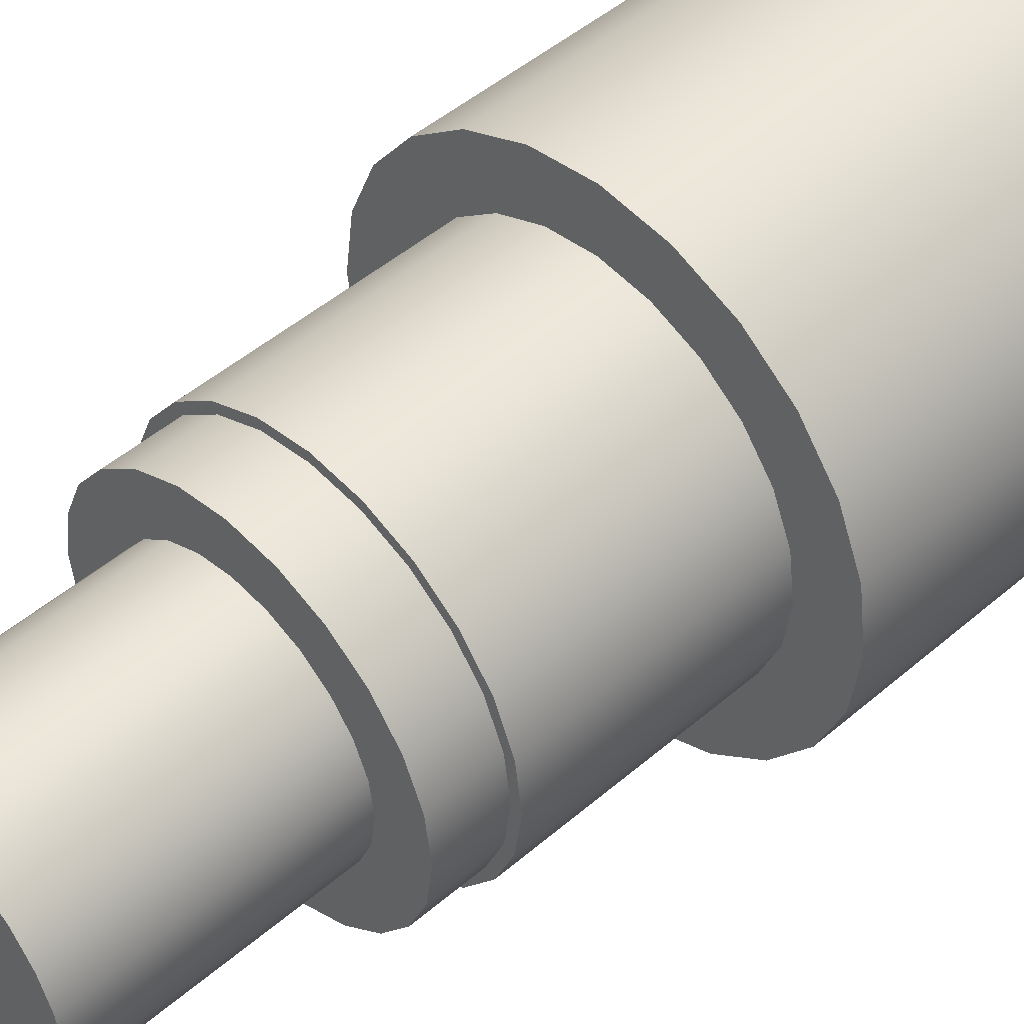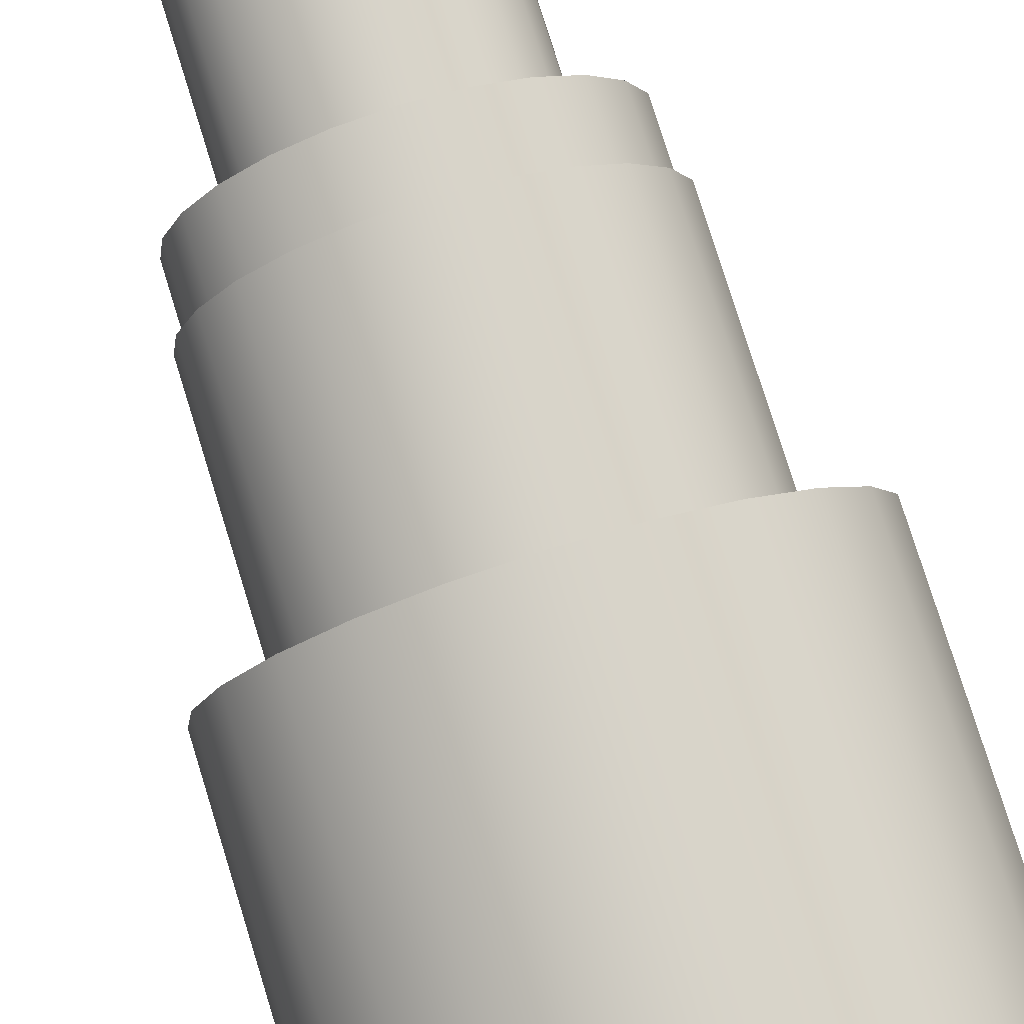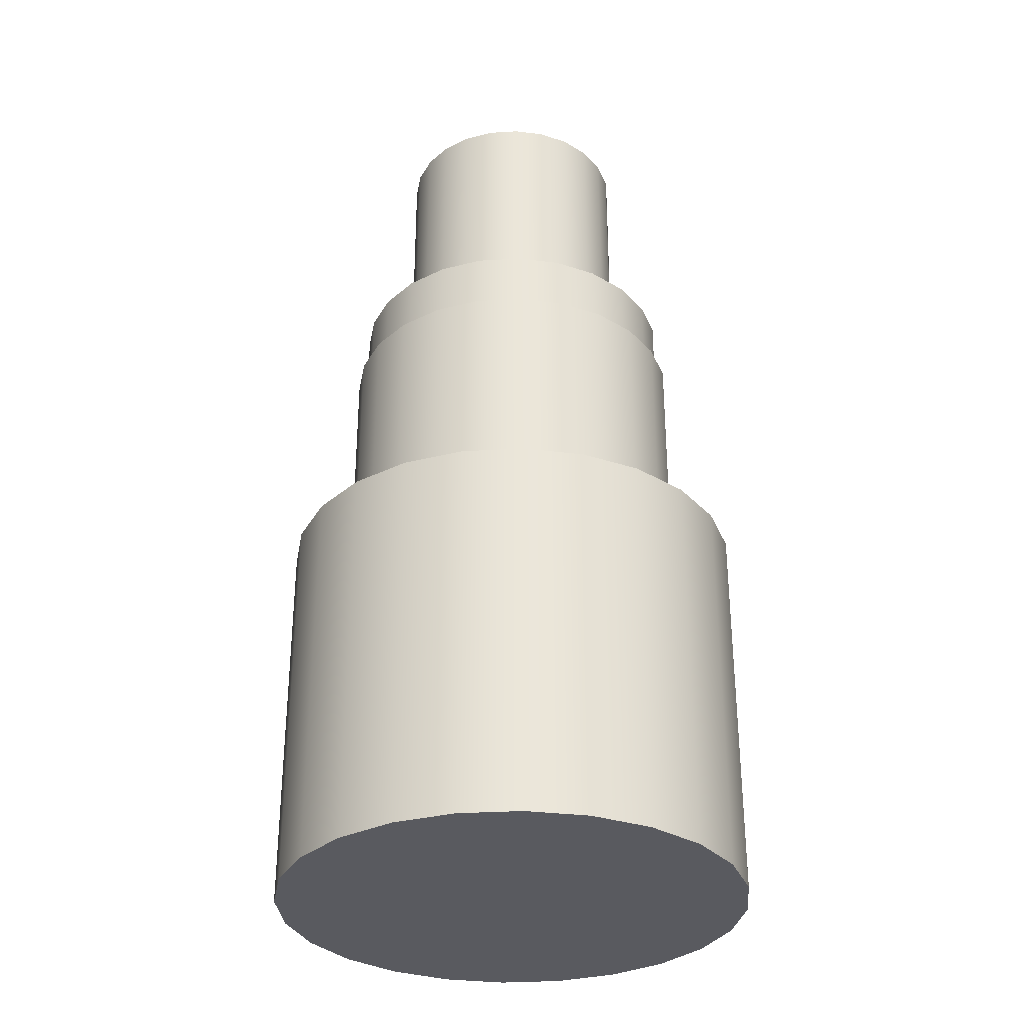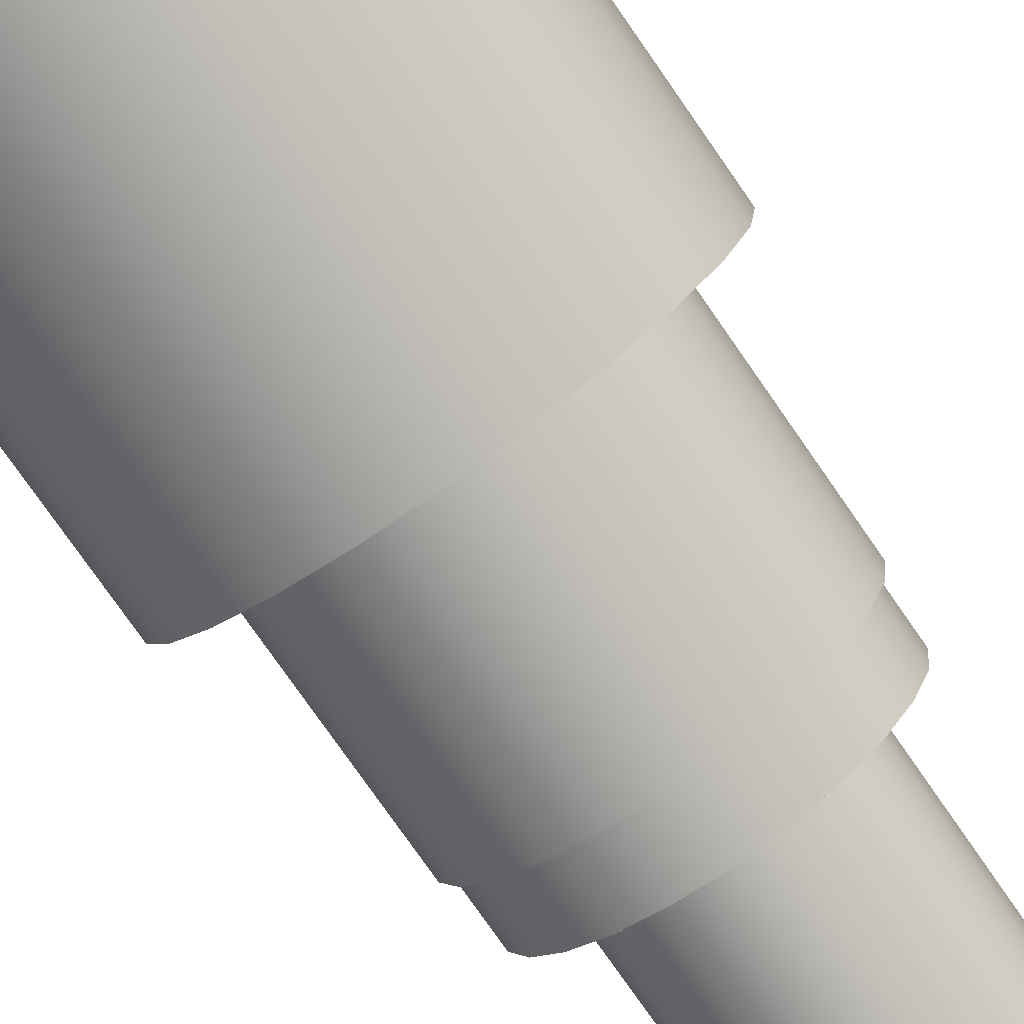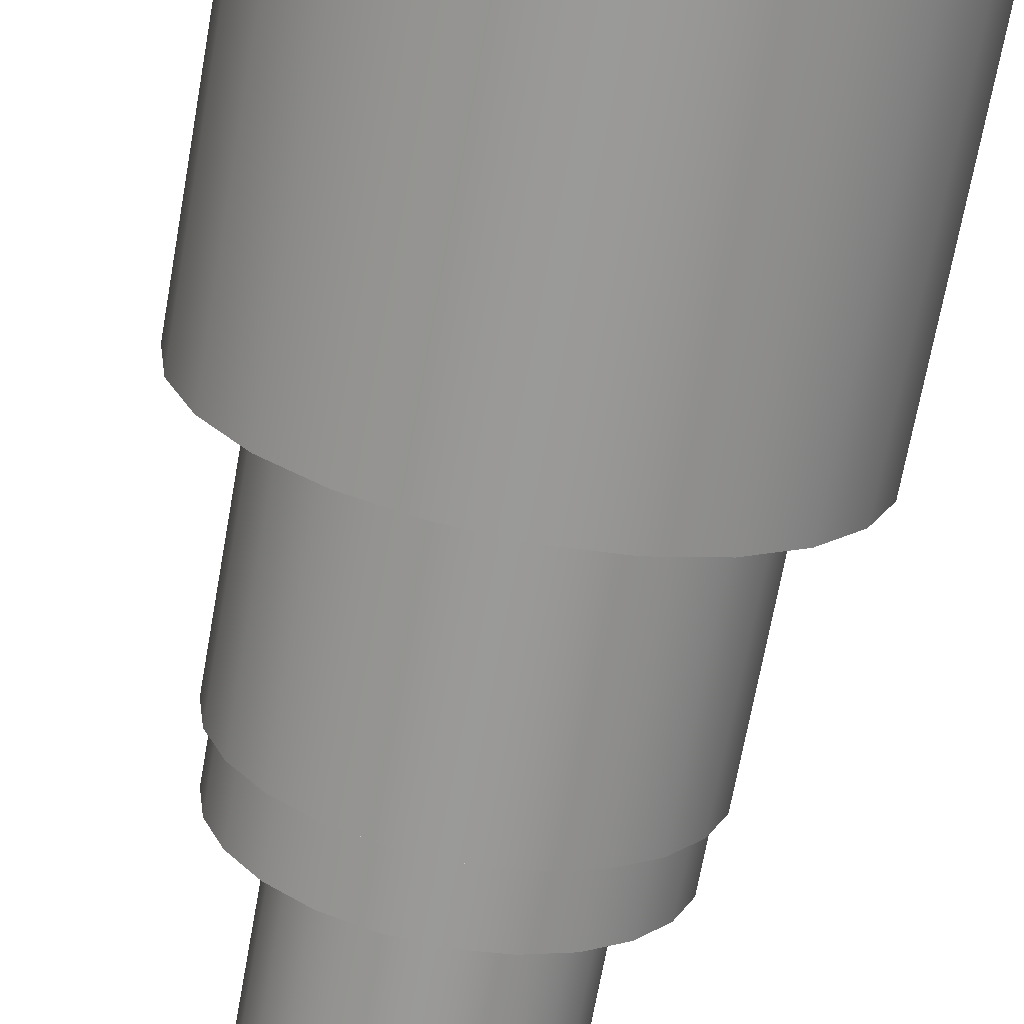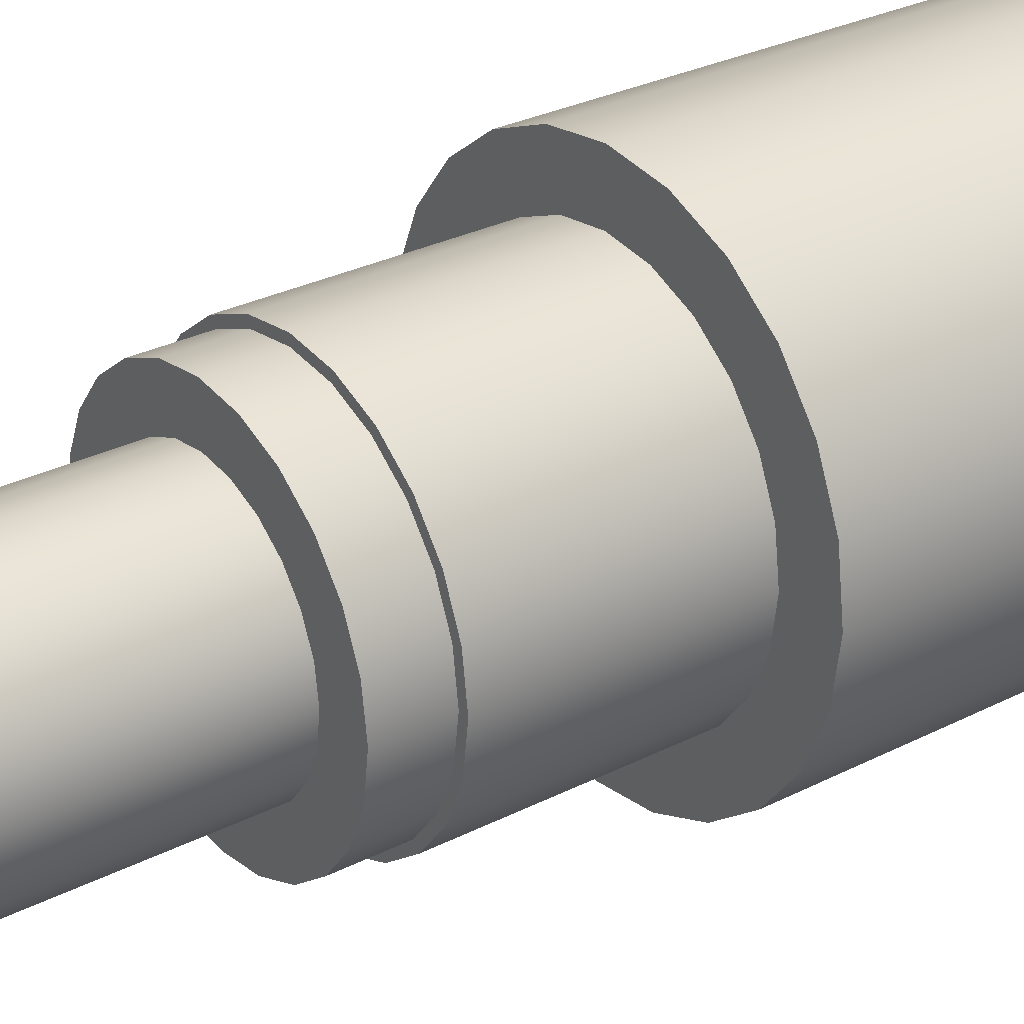
<metadata>
{"format":"obj","ext":"obj","renderer":"f3d","projection":"perspective","resolution":1024,"background":"white","views":[{"elev":47.9,"azim":-134.0,"up":"+Z"},{"elev":78.6,"azim":-17.3,"up":"+Z"},{"elev":-31.9,"azim":-107.6,"up":"+Y"},{"elev":-78.7,"azim":35.0,"up":"+Z"},{"elev":-69.1,"azim":-10.2,"up":"+Z"},{"elev":29.8,"azim":-126.6,"up":"+Z"}]}
</metadata>
<code>
g Mesh1 Model
v 10 0 -17.32
v 14.14 0 -14.14
v 17.32 0 -10
v 19.32 0 -5.176
v 20 0 -0
v 19.32 0 5.176
v 17.32 0 10
v 14.14 0 14.14
v 10 0 17.32
v 5.176 0 19.32
v -3.674e-15 0 20
v -5.176 0 19.32
v -10 0 17.32
v -14.14 0 14.14
v -17.32 0 10
v -19.32 0 5.176
v -20 0 -2.449e-15
v -19.32 0 -5.176
v -17.32 0 -10
v -14.14 0 -14.14
v -10 0 -17.32
v -5.176 0 -19.32
v 1.225e-15 0 -20
v 5.176 0 -19.32
f 1 2 3 4 5 6 7 8 9 10 11 12 13 14 15 16 17 18 19 20 21 22 23 24
v 10 33 -17.32
v 14.14 33 -14.14
f 2 1 25 26
v 5.176 33 -19.32
f 1 24 27 25
v 1.225e-15 33 -20
f 24 23 28 27
v -5.176 33 -19.32
f 23 22 29 28
v -10 33 -17.32
f 22 21 30 29
v -14.14 33 -14.14
f 21 20 31 30
v -17.32 33 -10
f 20 19 32 31
v -19.32 33 -5.176
f 19 18 33 32
v -20 33 -2.449e-15
f 18 17 34 33
v -19.32 33 5.176
f 17 16 35 34
v -17.32 33 10
f 16 15 36 35
v -14.14 33 14.14
f 15 14 37 36
v -10 33 17.32
f 14 13 38 37
v -5.176 33 19.32
f 13 12 39 38
v -3.674e-15 33 20
f 12 11 40 39
v 5.176 33 19.32
f 11 10 41 40
v 10 33 17.32
f 10 9 42 41
v 14.14 33 14.14
f 9 8 43 42
v 17.32 33 10
f 8 7 44 43
v 19.32 33 5.176
f 7 6 45 44
v 20 33 -0
f 6 5 46 45
v 19.32 33 -5.176
f 5 4 47 46
v 17.32 33 -10
f 4 3 48 47
f 3 2 26 48
v 14.49 33 -3.882
f 26 49 48
v 12.99 33 -7.5
f 26 50 49
v 10.61 33 -10.61
f 26 51 50
f 25 51 26
v 7.5 33 -12.99
f 25 52 51
f 27 52 25
v 3.882 33 -14.49
f 27 53 52
f 28 53 27
v -2.755e-15 33 -15
f 28 54 53
v -3.882 33 -14.49
f 28 55 54
f 29 55 28
v -7.5 33 -12.99
f 29 56 55
f 30 56 29
v -10.61 33 -10.61
f 30 57 56
v -12.99 33 -7.5
f 30 58 57
f 31 58 30
v -14.49 33 -3.882
f 31 59 58
v -15 33 1.837e-15
f 31 60 59
f 60 31 32
f 32 37 60
f 32 36 37
f 33 36 32
f 33 35 36
f 35 33 34
v -14.49 33 3.882
f 60 37 61
v -12.99 33 7.5
f 61 37 62
f 62 37 38
v -10.61 33 10.61
f 62 38 63
v -7.5 33 12.99
f 63 38 64
f 64 38 39
v -3.882 33 14.49
f 64 39 65
f 65 39 40
v 9.185e-16 33 15
f 65 40 66
f 66 40 41
v 3.882 33 14.49
f 66 41 67
v 7.5 33 12.99
f 67 41 68
f 68 41 42
v 10.61 33 10.61
f 68 42 69
f 69 42 43
v 12.99 33 7.5
f 69 43 70
v 14.49 33 3.882
f 70 43 71
f 71 43 44
v 15 33 -0
f 71 44 72
f 48 72 44
f 48 49 72
v 14.49 52.9 -3.882
v 15 52.9 -0
f 72 49 73 74
v 12.99 52.9 -7.5
f 49 50 75 73
v 10.61 52.9 -10.61
f 50 51 76 75
v 7.5 52.9 -12.99
f 51 52 77 76
v 3.882 52.9 -14.49
f 52 53 78 77
v -2.755e-15 52.9 -15
f 53 54 79 78
v -3.882 52.9 -14.49
f 54 55 80 79
v -7.5 52.9 -12.99
f 55 56 81 80
v -10.61 52.9 -10.61
f 56 57 82 81
v -12.99 52.9 -7.5
f 57 58 83 82
v -14.49 52.9 -3.882
f 58 59 84 83
v -15 52.9 1.837e-15
f 59 60 85 84
v -14.49 52.9 3.882
f 60 61 86 85
v -12.99 52.9 7.5
f 61 62 87 86
v -10.61 52.9 10.61
f 62 63 88 87
v -7.5 52.9 12.99
f 63 64 89 88
v -3.882 52.9 14.49
f 64 65 90 89
v 9.185e-16 52.9 15
f 65 66 91 90
v 3.882 52.9 14.49
f 66 67 92 91
v 7.5 52.9 12.99
f 67 68 93 92
v 10.61 52.9 10.61
f 68 69 94 93
v 12.99 52.9 7.5
f 69 70 95 94
v 14.49 52.9 3.882
f 70 71 96 95
f 71 72 74 96
f 73 96 74
v 14.2 52.9 -0
f 97 96 73
v 13.72 52.9 3.675
f 98 96 97
f 98 95 96
v 12.3 52.9 7.1
f 99 95 98
f 99 94 95
v 10.04 52.9 10.04
f 100 94 99
f 100 93 94
v 7.1 52.9 12.3
f 101 93 100
f 101 92 93
v 3.675 52.9 13.72
f 102 92 101
f 102 91 92
v -6.345e-15 52.9 14.2
f 103 91 102
v -3.675 52.9 13.72
f 104 91 103
f 104 90 91
v -7.1 52.9 12.3
f 105 90 104
f 105 89 90
v -10.04 52.9 10.04
f 106 89 105
f 106 88 89
v -12.3 52.9 7.1
f 107 88 106
f 107 87 88
v -13.72 52.9 3.675
f 108 87 107
f 108 86 87
v -14.2 52.9 -5.64e-15
f 86 108 109
v -13.72 58.3 3.675
v -14.2 58.3 -5.64e-15
f 109 108 110 111
v -12.3 58.3 7.1
f 108 107 112 110
v -10.04 58.3 10.04
f 107 106 113 112
v -7.1 58.3 12.3
f 106 105 114 113
v -3.675 58.3 13.72
f 105 104 115 114
v -6.345e-15 58.3 14.2
f 104 103 116 115
v 3.675 58.3 13.72
f 103 102 117 116
v 7.1 58.3 12.3
f 102 101 118 117
v 10.04 58.3 10.04
f 101 100 119 118
v 12.3 58.3 7.1
f 100 99 120 119
v 13.72 58.3 3.675
f 99 98 121 120
v 14.2 58.3 -0
f 98 97 122 121
v 13.72 52.9 -3.675
v 13.72 58.3 -3.675
f 97 123 124 122
f 73 123 97
f 75 123 73
v 12.3 52.9 -7.1
f 75 125 123
f 76 125 75
v 10.04 52.9 -10.04
f 76 126 125
f 77 126 76
v 7.1 52.9 -12.3
f 77 127 126
f 78 127 77
v 3.675 52.9 -13.72
f 78 128 127
v 2.115e-15 52.9 -14.2
f 78 129 128
f 79 129 78
v -3.675 52.9 -13.72
f 79 130 129
f 80 130 79
v -7.1 52.9 -12.3
f 80 131 130
f 81 131 80
v -10.04 52.9 -10.04
f 81 132 131
f 82 132 81
v -12.3 52.9 -7.1
f 82 133 132
f 83 133 82
v -13.72 52.9 -3.675
f 83 134 133
f 84 134 83
f 84 109 134
f 84 86 109
f 86 84 85
v -13.72 58.3 -3.675
f 134 109 111 135
f 110 135 111
f 135 110 112
v -12.3 58.3 -7.1
f 135 112 136
f 136 112 113
v -10.04 58.3 -10.04
f 136 113 137
v -10 58.3 -0
f 137 113 138
v -9.659 58.3 2.588
f 138 113 139
f 139 113 114
v -8.66 58.3 5
f 139 114 140
v -7.071 58.3 7.071
f 140 114 141
f 141 114 115
v -5 58.3 8.66
f 141 115 142
v -2.588 58.3 9.659
f 142 115 143
f 143 115 116
v -6.123e-16 58.3 10
f 143 116 144
f 144 116 117
v 2.588 58.3 9.659
f 144 117 145
v 5 58.3 8.66
f 145 117 146
f 146 117 118
v 7.071 58.3 7.071
f 146 118 147
v 8.66 58.3 5
f 147 118 148
f 148 118 119
v 9.659 58.3 2.588
f 148 119 149
v 10 58.3 1.225e-15
f 149 119 150
v 10.04 58.3 -10.04
f 151 150 119
v 9.659 58.3 -2.588
f 151 152 150
v 8.66 58.3 -5
f 151 153 152
v 7.1 58.3 -12.3
f 154 153 151
v 7.071 58.3 -7.071
f 154 155 153
v 5 58.3 -8.66
f 154 156 155
v 3.675 58.3 -13.72
f 157 156 154
v 2.588 58.3 -9.659
f 157 158 156
v 2.115e-15 58.3 -14.2
f 159 158 157
v 1.837e-15 58.3 -10
f 159 160 158
v -2.588 58.3 -9.659
f 159 161 160
v -3.675 58.3 -13.72
f 162 161 159
v -5 58.3 -8.66
f 162 163 161
v -7.071 58.3 -7.071
f 162 164 163
v -7.1 58.3 -12.3
f 165 164 162
v -8.66 58.3 -5
f 165 166 164
v -9.659 58.3 -2.588
f 165 167 166
f 137 167 165
f 167 137 138
v -10 78.2 2.11e-30
v -9.659 78.2 -2.588
f 167 138 168 169
v -9.659 78.2 2.588
f 138 139 170 168
v -8.66 78.2 5
f 139 140 171 170
v -7.071 78.2 7.071
f 140 141 172 171
v -5 78.2 8.66
f 141 142 173 172
v -2.588 78.2 9.659
f 142 143 174 173
v -6.123e-16 78.2 10
f 143 144 175 174
v 2.588 78.2 9.659
f 144 145 176 175
v 5 78.2 8.66
f 145 146 177 176
v 7.071 78.2 7.071
f 146 147 178 177
v 8.66 78.2 5
f 147 148 179 178
v 9.659 78.2 2.588
f 148 149 180 179
v 10 78.2 1.225e-15
f 149 150 181 180
v 9.659 78.2 -2.588
f 150 152 182 181
v 8.66 78.2 -5
f 152 153 183 182
v 7.071 78.2 -7.071
f 153 155 184 183
v 5 78.2 -8.66
f 155 156 185 184
v 2.588 78.2 -9.659
f 156 158 186 185
v 1.837e-15 78.2 -10
f 158 160 187 186
v -2.588 78.2 -9.659
f 160 161 188 187
v -5 78.2 -8.66
f 161 163 189 188
v -7.071 78.2 -7.071
f 163 164 190 189
v -8.66 78.2 -5
f 164 166 191 190
f 166 167 169 191
f 168 170 171 172 173 174 175 176 177 178 179 180 181 182 183 184 185 186 187 188 189 190 191 169
f 131 132 137 165
f 132 133 136 137
f 133 134 135 136
f 130 131 165 162
f 129 130 162 159
f 128 129 159 157
f 127 128 157 154
f 126 127 154 151
v 12.3 58.3 -7.1
f 125 126 151 192
f 151 120 192
f 151 119 120
f 192 120 121
f 192 121 124
f 124 121 122
f 123 125 192 124
f 48 44 45
f 48 45 47
f 47 45 46

</code>
